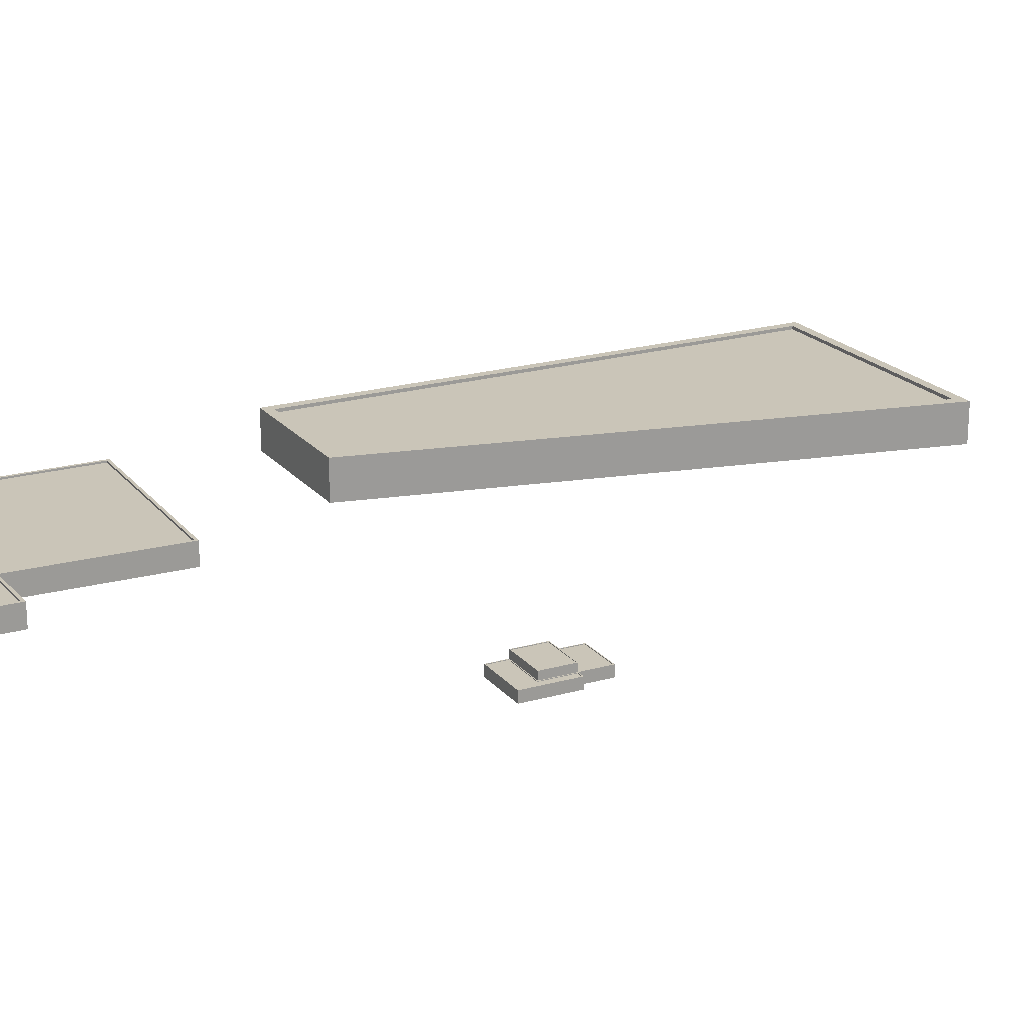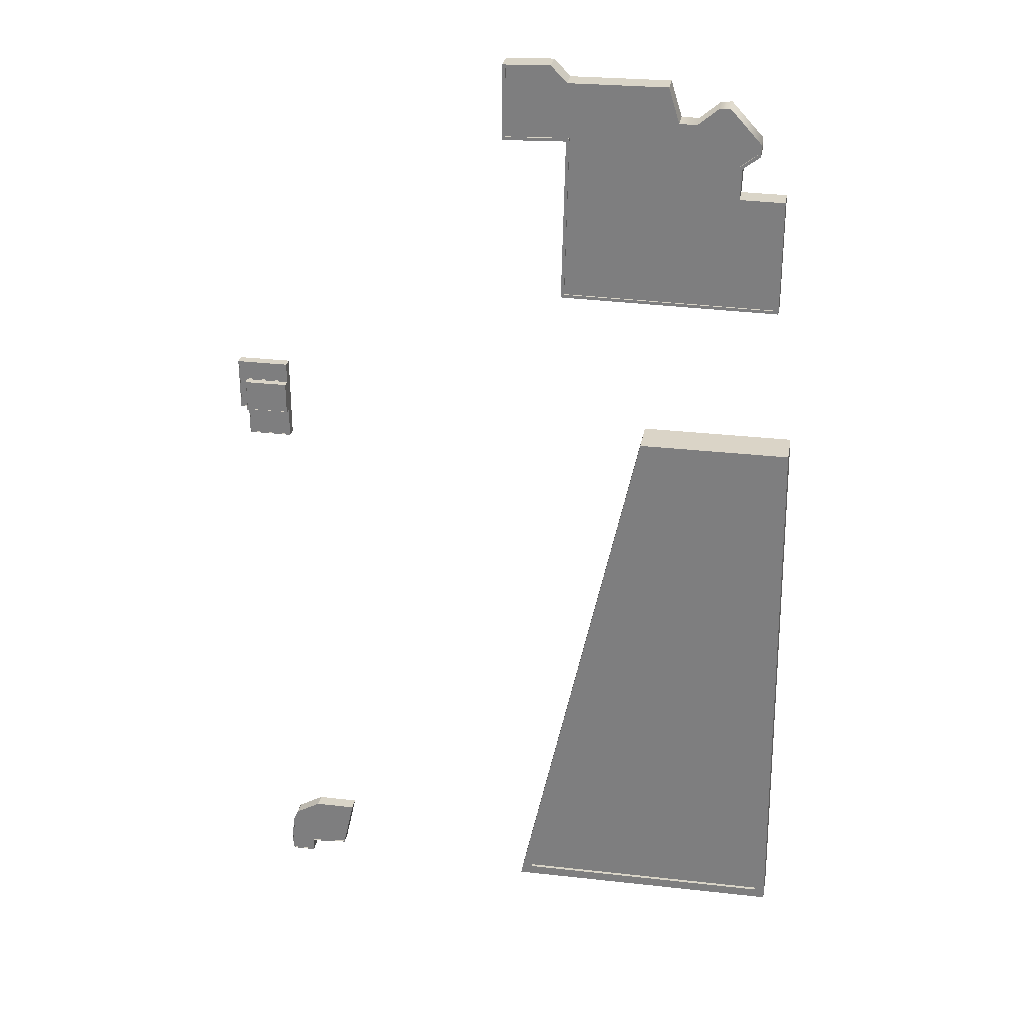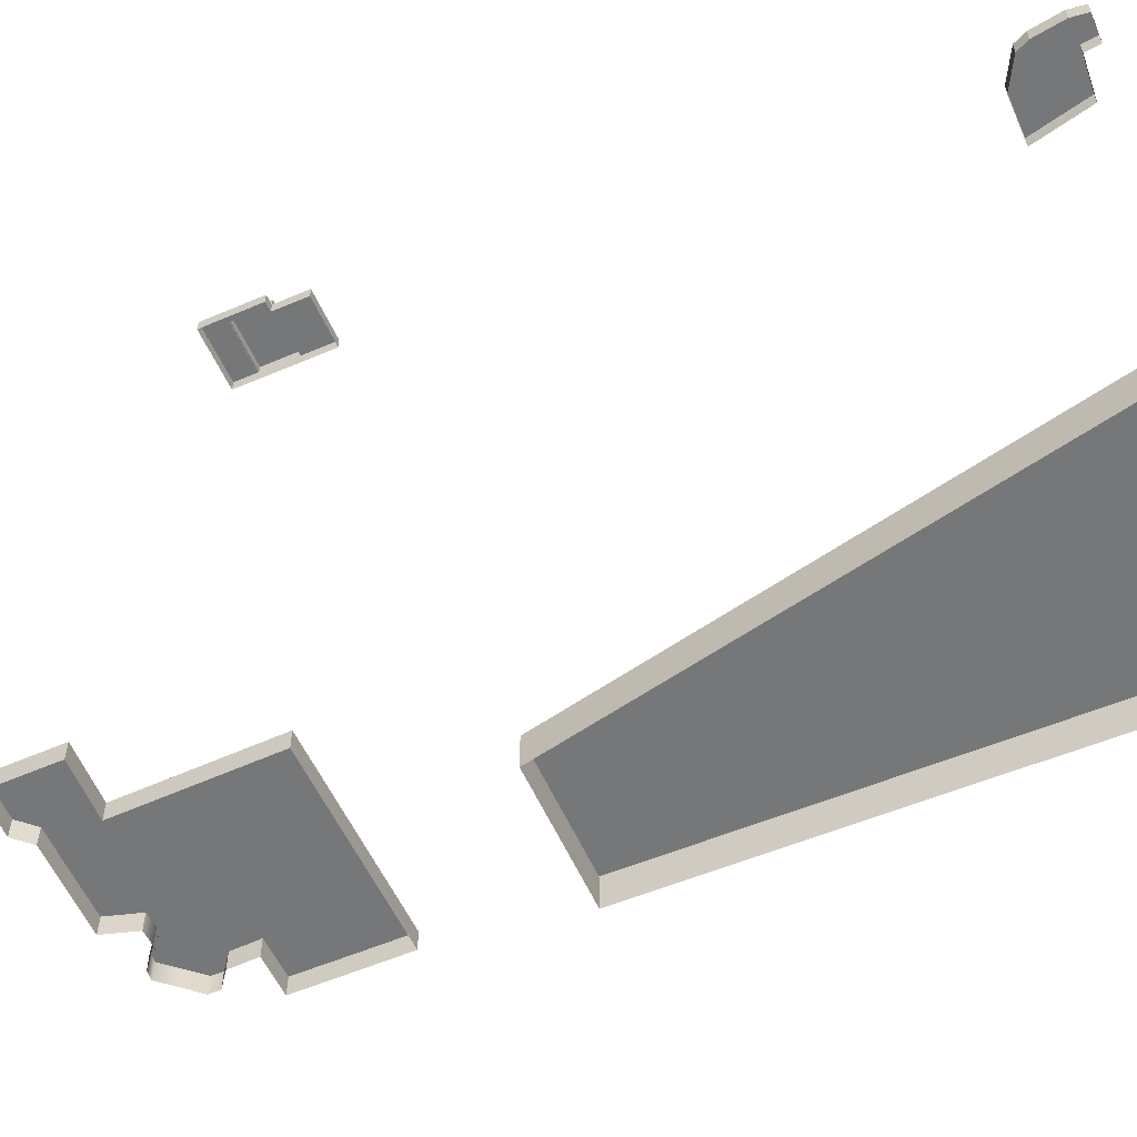
<metadata>
{"format":"obj","ext":"obj","renderer":"f3d","projection":"perspective","resolution":1024,"background":"white","views":[{"elev":20.4,"azim":-117.4,"up":"+Z"},{"elev":28.9,"azim":9.9,"up":"+Y"},{"elev":-57.1,"azim":-66.0,"up":"+Z"}]}
</metadata>
<code>
v 32.18 -27.8 5.232
v 5.312 -27.49 3.815e-06
v 5.278 -27.49 5.232
v 32.18 -27.8 3.815e-06
v -18.31 -27.23 5.232
v -18.31 -27.23 3.815e-06
v 32.15 -0.8558 5.232
v 32.18 -27.8 3.815e-06
v 32.18 -27.8 5.232
v 32.15 -0.8558 3.815e-06
v 21.89 -0.7422 5.232
v 32.15 -0.8558 3.815e-06
v 32.15 -0.8558 5.232
v 21.89 -0.7422 3.815e-06
v 22.17 6.492 5.232
v 21.89 -0.7422 3.815e-06
v 21.89 -0.7422 5.232
v 22.17 6.492 0
v 26.05 9.477 5.232
v 22.17 6.492 0
v 22.17 6.492 5.232
v 26.05 9.477 0
v 26.05 12.32 5.232
v 26.05 9.477 0
v 26.05 9.477 5.232
v 26.05 12.32 0
v 18.83 20.18 5.232
v 18.83 20.18 0
v 16.33 19.91 5.232
v 16.33 19.91 0
v 11.58 15.97 5.232
v 11.58 15.97 0
v 7.661 16.11 5.232
v 7.661 16.11 3.815e-06
v 5.15 24.2 5.232
v 7.661 16.11 3.815e-06
v 7.661 16.11 5.232
v 5.15 24.2 3.815e-06
v -17.47 23.98 5.232
v 5.15 24.2 3.815e-06
v 5.15 24.2 5.232
v -17.47 23.98 3.815e-06
v -21.17 27.8 5.232
v -17.47 23.98 3.815e-06
v -17.47 23.98 5.232
v -21.17 27.8 3.815e-06
v -32.08 27.45 5.232
v -21.17 27.8 3.815e-06
v -21.17 27.8 5.232
v -32.08 27.45 3.815e-06
v -32.18 10.08 5.232
v -32.08 27.45 3.815e-06
v -32.08 27.45 5.232
v -32.18 10.08 3.815e-06
v -17.55 10.56 5.232
v -32.18 10.08 3.815e-06
v -32.18 10.08 5.232
v -17.55 10.56 3.815e-06
v -18.31 -27.23 5.232
v -17.55 10.56 3.815e-06
v -17.55 10.56 5.232
v -18.31 -27.23 3.815e-06
v -31.36 26.75 4.815
v -17.78 23.25 4.815
v -31.45 10.83 4.815
v -21.47 27.06 4.815
v -16.81 11.31 4.815
v 4.617 23.47 4.815
v 7.12 15.41 4.815
v 11.83 15.23 4.815
v -17.57 -26.51 4.815
v 5.049 -11.87 4.815
v 21.13 -1.46 4.815
v 31.46 -27.06 4.815
v 31.43 -1.574 4.815
v 5.278 -26.77 4.815
v 21.45 6.861 4.815
v 16.62 19.21 4.815
v 25.32 9.835 4.815
v 18.54 19.42 4.815
v 25.32 12.04 4.815
v 5.278 -27.49 5.232
v 31.46 -27.06 5.232
v 32.18 -27.8 5.232
v 5.278 -26.77 5.232
v 31.43 -1.574 5.232
v 32.15 -0.8558 5.232
v 21.13 -1.46 5.232
v 21.89 -0.7422 5.232
v 21.45 6.861 5.232
v 22.17 6.492 5.232
v 25.32 9.835 5.232
v 26.05 9.477 5.232
v 25.32 12.04 5.232
v 26.05 12.32 5.232
v 18.54 19.42 5.232
v 18.83 20.18 5.232
v 16.62 19.21 5.232
v 16.33 19.91 5.232
v 11.83 15.23 5.232
v 11.58 15.97 5.232
v 7.12 15.41 5.232
v 7.661 16.11 5.232
v 4.617 23.47 5.232
v 5.15 24.2 5.232
v -17.78 23.25 5.232
v -17.47 23.98 5.232
v -21.47 27.06 5.232
v -21.17 27.8 5.232
v -31.36 26.75 5.232
v -32.08 27.45 5.232
v -31.45 10.83 5.232
v -32.18 10.08 5.232
v -16.81 11.31 5.232
v -17.55 10.56 5.232
v -17.57 -26.51 5.232
v -18.31 -27.23 5.232
v 31.46 -27.06 5.232
v 5.278 -26.77 4.815
v 31.46 -27.06 4.815
v 5.278 -26.77 5.232
v -17.57 -26.51 4.815
v -17.57 -26.51 5.232
v 31.46 -27.06 5.232
v 31.43 -1.574 4.815
v 31.43 -1.574 5.232
v 31.46 -27.06 5.232
v 31.46 -27.06 4.815
v 31.43 -1.574 5.232
v 21.13 -1.46 4.815
v 21.13 -1.46 5.232
v 31.43 -1.574 4.815
v 21.13 -1.46 5.232
v 21.45 6.861 4.815
v 21.45 6.861 5.232
v 21.13 -1.46 4.815
v 21.45 6.861 5.232
v 25.32 9.835 4.815
v 25.32 9.835 5.232
v 21.45 6.861 4.815
v 25.32 9.835 5.232
v 25.32 12.04 4.815
v 25.32 12.04 5.232
v 25.32 9.835 5.232
v 25.32 9.835 4.815
v 18.54 19.42 4.815
v 25.32 12.04 5.232
v 18.54 19.42 5.232
v 18.54 19.42 5.232
v 16.62 19.21 4.815
v 16.62 19.21 5.232
v 18.54 19.42 4.815
v 11.83 15.23 4.815
v 11.83 15.23 5.232
v 7.12 15.41 4.815
v 7.12 15.41 5.232
v 7.12 15.41 5.232
v 4.617 23.47 4.815
v 4.617 23.47 5.232
v 7.12 15.41 4.815
v 4.617 23.47 5.232
v -17.78 23.25 4.815
v -17.78 23.25 5.232
v 4.617 23.47 4.815
v -17.78 23.25 5.232
v -21.47 27.06 4.815
v -21.47 27.06 5.232
v -17.78 23.25 4.815
v -21.47 27.06 5.232
v -31.36 26.75 4.815
v -31.36 26.75 5.232
v -21.47 27.06 4.815
v -31.36 26.75 5.232
v -31.45 10.83 4.815
v -31.45 10.83 5.232
v -31.36 26.75 5.232
v -31.36 26.75 4.815
v -31.45 10.83 5.232
v -16.81 11.31 4.815
v -16.81 11.31 5.232
v -31.45 10.83 4.815
v -16.81 11.31 5.232
v -17.57 -26.51 4.815
v -17.57 -26.51 5.232
v -16.81 11.31 4.815
v -86.67 -70.28 2.062
v -96.47 -63.66 2.062
v -86.67 -63.66 2.062
v -96.47 -70.28 2.062
v -96.65 -70.46 2.191
v -86.49 -70.46 -0.1951
v -96.65 -70.46 -0.1951
v -86.49 -70.46 2.191
v -86.49 -70.46 -0.1951
v -86.49 -63.48 2.191
v -86.49 -63.48 -0.1951
v -86.49 -70.46 2.191
v -86.49 -51.26 2.191
v -96.65 -51.26 -0.1951
v -86.49 -51.26 -0.1951
v -96.65 -51.26 2.191
v -98.61 -51.26 -0.1951
v -98.61 -51.26 2.191
v -98.61 -55.96 -0.1951
v -98.61 -63.48 2.191
v -98.61 -63.48 -0.1951
v -98.61 -55.96 2.191
v -98.61 -51.26 2.191
v -98.61 -51.26 -0.1951
v -86.67 -56.14 3.801
v -96.47 -63.29 3.801
v -96.47 -56.14 3.801
v -86.67 -63.29 3.801
v -86.49 -55.96 -0.1951
v -86.49 -63.48 2.191
v -86.49 -55.96 2.191
v -86.49 -63.48 -0.1951
v -86.49 -51.26 -0.1951
v -86.49 -51.26 2.191
v -96.65 -70.46 -0.1951
v -96.65 -63.48 2.191
v -96.65 -70.46 2.191
v -96.65 -63.48 -0.1951
v -86.49 -55.96 2.191
v -96.65 -55.96 3.93
v -96.65 -55.96 2.191
v -86.49 -55.96 3.93
v -96.65 -55.96 2.191
v -96.65 -63.48 3.93
v -96.65 -63.48 2.191
v -96.65 -55.96 3.93
v -96.65 -63.48 2.191
v -86.49 -63.48 3.93
v -86.49 -63.48 2.191
v -96.65 -63.48 3.93
v -86.49 -63.48 2.191
v -86.49 -55.96 3.93
v -86.49 -55.96 2.191
v -86.49 -63.48 3.93
v -96.83 -55.78 2.062
v -86.67 -51.44 2.062
v -86.67 -55.78 2.062
v -96.65 -51.44 2.062
v -98.43 -51.44 2.062
v -98.43 -55.96 2.062
v -96.65 -63.48 -0.1951
v -98.61 -63.48 2.191
v -96.65 -63.48 2.191
v -98.61 -63.48 -0.1951
v -96.83 -63.29 2.062
v -98.43 -55.96 2.062
v -96.83 -55.78 2.062
v -98.43 -63.29 2.062
v -96.65 -70.46 2.191
v -86.67 -70.28 2.191
v -86.49 -70.46 2.191
v -96.47 -70.28 2.191
v -86.67 -63.66 2.191
v -86.49 -63.48 2.191
v -96.47 -63.66 2.191
v -96.65 -63.48 2.191
v -86.49 -55.96 3.93
v -96.47 -56.14 3.93
v -96.65 -55.96 3.93
v -86.67 -56.14 3.93
v -96.47 -63.29 3.93
v -96.65 -63.48 3.93
v -86.67 -63.29 3.93
v -86.49 -63.48 3.93
v -96.65 -55.96 2.191
v -86.67 -55.78 2.191
v -86.49 -55.96 2.191
v -96.83 -55.78 2.191
v -86.67 -51.44 2.191
v -86.49 -51.26 2.191
v -96.65 -51.44 2.191
v -96.65 -51.26 2.191
v -98.43 -51.44 2.191
v -98.61 -51.26 2.191
v -98.43 -55.96 2.191
v -98.61 -55.96 2.191
v -98.61 -55.96 2.191
v -98.43 -63.29 2.191
v -98.61 -63.48 2.191
v -98.43 -55.96 2.191
v -96.83 -63.29 2.191
v -96.65 -63.48 2.191
v -96.83 -55.78 2.191
v -96.65 -55.96 2.191
v -96.47 -70.28 2.191
v -86.67 -70.28 2.062
v -86.67 -70.28 2.191
v -96.47 -70.28 2.062
v -86.67 -70.28 2.191
v -86.67 -63.66 2.062
v -86.67 -63.66 2.191
v -86.67 -70.28 2.062
v -86.67 -63.66 2.191
v -96.47 -63.66 2.062
v -96.47 -63.66 2.191
v -86.67 -63.66 2.062
v -96.47 -63.66 2.191
v -96.47 -70.28 2.062
v -96.47 -70.28 2.191
v -96.47 -63.66 2.062
v -86.67 -56.14 3.93
v -96.47 -56.14 3.801
v -96.47 -56.14 3.93
v -86.67 -56.14 3.801
v -96.47 -56.14 3.93
v -96.47 -63.29 3.801
v -96.47 -63.29 3.93
v -96.47 -56.14 3.801
v -96.47 -63.29 3.93
v -86.67 -63.29 3.801
v -86.67 -63.29 3.93
v -96.47 -63.29 3.801
v -86.67 -63.29 3.93
v -86.67 -56.14 3.801
v -86.67 -56.14 3.93
v -86.67 -63.29 3.801
v -96.83 -55.78 2.191
v -86.67 -55.78 2.062
v -86.67 -55.78 2.191
v -96.83 -55.78 2.062
v -86.67 -55.78 2.191
v -86.67 -51.44 2.062
v -86.67 -51.44 2.191
v -86.67 -55.78 2.062
v -86.67 -51.44 2.191
v -96.65 -51.44 2.062
v -96.65 -51.44 2.191
v -86.67 -51.44 2.062
v -98.43 -51.44 2.062
v -98.43 -51.44 2.191
v -98.43 -51.44 2.191
v -98.43 -55.96 2.062
v -98.43 -55.96 2.191
v -98.43 -51.44 2.062
v -98.43 -63.29 2.062
v -98.43 -63.29 2.191
v -98.43 -63.29 2.191
v -96.83 -63.29 2.062
v -96.83 -63.29 2.191
v -98.43 -63.29 2.062
v -96.83 -63.29 2.191
v -96.83 -55.78 2.062
v -96.83 -55.78 2.191
v -96.83 -63.29 2.062
v -90.22 -186.8 3.158
v -84.25 -183.4 0
v -84.25 -183.4 3.158
v -90.22 -186.8 0
v -91.37 -189.4 3.158
v -90.22 -186.8 0
v -90.22 -186.8 3.158
v -91.37 -189.4 0
v -92.24 -195.9 3.158
v -91.37 -189.4 0
v -91.37 -189.4 3.158
v -92.24 -195.9 0
v -91.76 -199.4 3.158
v -92.24 -195.9 0
v -92.24 -195.9 3.158
v -91.76 -199.4 0
v -86.28 -199.3 3.158
v -91.76 -199.4 0
v -91.76 -199.4 3.158
v -86.28 -199.3 0
v -85.97 -196.1 3.158
v -86.28 -199.3 0
v -86.28 -199.3 3.158
v -85.97 -196.1 0
v -77.33 -195.4 3.158
v -85.97 -196.1 0
v -85.97 -196.1 3.158
v -77.33 -195.4 0
v -74.66 -183.3 3.158
v -77.33 -195.4 0
v -77.33 -195.4 3.158
v -74.66 -183.3 0
v -84.25 -183.4 3.158
v -74.66 -183.3 0
v -74.66 -183.3 3.158
v -84.25 -183.4 0
v -77.51 -195.2 2.99
v -84.19 -183.6 2.99
v -74.94 -183.6 2.99
v -86.17 -195.9 2.99
v -90.04 -186.9 2.99
v -91.15 -189.5 2.99
v -92.02 -195.9 2.99
v -91.57 -199.1 2.99
v -86.48 -199.1 2.99
v -84.25 -183.4 3.158
v -90.04 -186.9 3.158
v -90.22 -186.8 3.158
v -84.19 -183.6 3.158
v -91.15 -189.5 3.158
v -91.37 -189.4 3.158
v -92.02 -195.9 3.158
v -92.24 -195.9 3.158
v -91.57 -199.1 3.158
v -91.76 -199.4 3.158
v -86.48 -199.1 3.158
v -86.28 -199.3 3.158
v -86.17 -195.9 3.158
v -85.97 -196.1 3.158
v -77.51 -195.2 3.158
v -77.33 -195.4 3.158
v -74.94 -183.6 3.158
v -74.66 -183.3 3.158
v -84.19 -183.6 3.158
v -90.04 -186.9 2.99
v -90.04 -186.9 3.158
v -84.19 -183.6 2.99
v -90.04 -186.9 3.158
v -91.15 -189.5 2.99
v -91.15 -189.5 3.158
v -90.04 -186.9 2.99
v -91.15 -189.5 3.158
v -92.02 -195.9 2.99
v -92.02 -195.9 3.158
v -91.15 -189.5 2.99
v -92.02 -195.9 3.158
v -91.57 -199.1 2.99
v -91.57 -199.1 3.158
v -92.02 -195.9 2.99
v -91.57 -199.1 3.158
v -86.48 -199.1 2.99
v -86.48 -199.1 3.158
v -91.57 -199.1 2.99
v -86.48 -199.1 3.158
v -86.17 -195.9 2.99
v -86.17 -195.9 3.158
v -86.48 -199.1 2.99
v -86.17 -195.9 3.158
v -77.51 -195.2 2.99
v -77.51 -195.2 3.158
v -86.17 -195.9 2.99
v -77.51 -195.2 3.158
v -74.94 -183.6 2.99
v -74.94 -183.6 3.158
v -77.51 -195.2 2.99
v -74.94 -183.6 3.158
v -84.19 -183.6 2.99
v -84.19 -183.6 3.158
v -74.94 -183.6 2.99
v -26.58 -194.1 9.352
v 38.72 -193.7 0.002922
v -26.58 -194.1 0.00292
v 38.72 -193.7 9.352
v 1.879 -62.19 0.002888
v 36.9 -62.17 9.352
v 1.879 -62.19 9.352
v 36.9 -62.17 0.002888
v -26.58 -194.1 9.352
v -12.35 -128.1 0.002905
v -12.35 -128.1 9.352
v -26.58 -194.1 0.00292
v 36.39 -191.4 8.579
v -10.02 -128.1 8.579
v 35.51 -127.9 8.579
v -23.75 -191.7 8.579
v 3.707 -64.49 8.579
v 34.63 -64.46 8.579
v 38.72 -193.7 0.002922
v 37.81 -127.9 9.352
v 37.81 -127.9 0.002905
v 38.72 -193.7 9.352
v -26.58 -194.1 9.352
v 36.39 -191.4 9.352
v 38.72 -193.7 9.352
v -23.75 -191.7 9.352
v 37.81 -127.9 9.352
v 36.39 -191.4 9.352
v 35.51 -127.9 9.352
v 38.72 -193.7 9.352
v 34.63 -64.46 9.352
v 36.9 -62.17 9.352
v 36.9 -62.17 9.352
v 3.707 -64.49 9.352
v 1.879 -62.19 9.352
v 34.63 -64.46 9.352
v -12.35 -128.1 9.352
v 3.707 -64.49 9.352
v -10.02 -128.1 9.352
v 1.879 -62.19 9.352
v -23.75 -191.7 9.352
v -26.58 -194.1 9.352
v -23.75 -191.7 9.352
v 36.39 -191.4 8.579
v 36.39 -191.4 9.352
v -23.75 -191.7 8.579
v 35.51 -127.9 9.352
v 36.39 -191.4 8.579
v 35.51 -127.9 8.579
v 36.39 -191.4 9.352
v 34.63 -64.46 9.352
v 34.63 -64.46 8.579
v 34.63 -64.46 9.352
v 3.707 -64.49 8.579
v 3.707 -64.49 9.352
v 34.63 -64.46 8.579
v -10.02 -128.1 9.352
v 3.707 -64.49 8.579
v -10.02 -128.1 8.579
v 3.707 -64.49 9.352
v -23.75 -191.7 9.352
v -23.75 -191.7 8.579
v 1.879 -62.19 9.352
v -12.35 -128.1 0.002905
v 1.879 -62.19 0.002888
v -12.35 -128.1 9.352
v 36.9 -62.17 0.002888
v 37.81 -127.9 9.352
v 36.9 -62.17 9.352
v 37.81 -127.9 0.002905
g Warehouse_02
f 3 2 1
f 4 1 2
f 3 5 2
f 6 2 5
f 9 8 7
f 10 7 8
f 13 12 11
f 14 11 12
f 17 16 15
f 18 15 16
f 21 20 19
f 22 19 20
f 25 24 23
f 26 23 24
f 23 26 27
f 28 27 26
f 27 28 29
f 30 29 28
f 29 30 31
f 32 31 30
f 31 32 33
f 34 33 32
f 37 36 35
f 38 35 36
f 41 40 39
f 42 39 40
f 45 44 43
f 46 43 44
f 49 48 47
f 50 47 48
f 53 52 51
f 54 51 52
f 57 56 55
f 58 55 56
f 61 60 59
f 62 59 60
f 65 64 63
f 66 63 64
f 65 67 64
f 64 67 68
f 69 68 67
f 69 67 70
f 71 70 67
f 71 72 70
f 73 70 72
f 73 72 74
f 75 73 74
f 74 72 76
f 71 76 72
f 77 70 73
f 70 77 78
f 79 78 77
f 78 79 80
f 81 80 79
f 84 83 82
f 85 82 83
f 83 84 86
f 87 86 84
f 86 87 88
f 89 88 87
f 88 89 90
f 91 90 89
f 90 91 92
f 93 92 91
f 92 93 94
f 95 94 93
f 94 95 96
f 97 96 95
f 96 97 98
f 99 98 97
f 98 99 100
f 101 100 99
f 100 101 102
f 103 102 101
f 102 103 104
f 105 104 103
f 104 105 106
f 107 106 105
f 106 107 108
f 109 108 107
f 108 109 110
f 111 110 109
f 110 111 112
f 113 112 111
f 112 113 114
f 115 114 113
f 114 115 116
f 117 116 115
f 117 82 116
f 85 116 82
f 120 119 118
f 121 118 119
f 119 122 121
f 123 121 122
f 126 125 124
f 128 127 125
f 131 130 129
f 132 129 130
f 135 134 133
f 136 133 134
f 139 138 137
f 140 137 138
f 143 142 141
f 145 144 142
f 142 147 146
f 148 146 147
f 151 150 149
f 152 149 150
f 150 151 153
f 154 153 151
f 153 154 155
f 156 155 154
f 159 158 157
f 160 157 158
f 163 162 161
f 164 161 162
f 167 166 165
f 168 165 166
f 171 170 169
f 172 169 170
f 175 174 173
f 177 176 174
f 180 179 178
f 181 178 179
f 184 183 182
f 185 182 183
f 188 187 186
f 189 186 187
f 192 191 190
f 193 190 191
f 196 195 194
f 197 194 195
f 200 199 198
f 201 198 199
f 199 202 201
f 203 201 202
f 206 205 204
f 207 204 205
f 207 208 204
f 209 204 208
f 212 211 210
f 213 210 211
f 216 215 214
f 217 214 215
f 214 218 216
f 219 216 218
f 222 221 220
f 223 220 221
f 226 225 224
f 227 224 225
f 230 229 228
f 231 228 229
f 234 233 232
f 235 232 233
f 238 237 236
f 239 236 237
f 242 241 240
f 243 240 241
f 243 244 240
f 245 240 244
f 248 247 246
f 249 246 247
f 252 251 250
f 253 250 251
f 256 255 254
f 257 254 255
f 255 256 258
f 259 258 256
f 258 259 260
f 261 260 259
f 254 257 261
f 260 261 257
f 264 263 262
f 265 262 263
f 263 264 266
f 267 266 264
f 266 267 268
f 269 268 267
f 262 265 269
f 268 269 265
f 272 271 270
f 273 270 271
f 271 272 274
f 275 274 272
f 274 275 276
f 277 276 275
f 276 277 278
f 279 278 277
f 278 279 280
f 281 280 279
f 284 283 282
f 285 282 283
f 283 284 286
f 287 286 284
f 286 287 288
f 289 288 287
f 292 291 290
f 293 290 291
f 296 295 294
f 297 294 295
f 300 299 298
f 301 298 299
f 304 303 302
f 305 302 303
f 308 307 306
f 309 306 307
f 312 311 310
f 313 310 311
f 316 315 314
f 317 314 315
f 320 319 318
f 321 318 319
f 324 323 322
f 325 322 323
f 328 327 326
f 329 326 327
f 332 331 330
f 333 330 331
f 331 332 334
f 335 334 332
f 338 337 336
f 339 336 337
f 337 338 340
f 341 340 338
f 344 343 342
f 345 342 343
f 348 347 346
f 349 346 347
f 352 351 350
f 353 350 351
f 356 355 354
f 357 354 355
f 360 359 358
f 361 358 359
f 364 363 362
f 365 362 363
f 368 367 366
f 369 366 367
f 372 371 370
f 373 370 371
f 376 375 374
f 377 374 375
f 380 379 378
f 381 378 379
f 384 383 382
f 385 382 383
f 388 387 386
f 389 386 387
f 387 390 389
f 391 389 390
f 392 389 391
f 392 393 389
f 394 389 393
f 397 396 395
f 398 395 396
f 396 397 399
f 400 399 397
f 399 400 401
f 402 401 400
f 401 402 403
f 404 403 402
f 403 404 405
f 406 405 404
f 405 406 407
f 408 407 406
f 407 408 409
f 410 409 408
f 409 410 411
f 412 411 410
f 411 412 398
f 395 398 412
f 415 414 413
f 416 413 414
f 419 418 417
f 420 417 418
f 423 422 421
f 424 421 422
f 427 426 425
f 428 425 426
f 431 430 429
f 432 429 430
f 435 434 433
f 436 433 434
f 439 438 437
f 440 437 438
f 443 442 441
f 444 441 442
f 447 446 445
f 448 445 446
f 451 450 449
f 452 449 450
f 455 454 453
f 456 453 454
f 459 458 457
f 460 457 458
f 463 462 461
f 464 461 462
f 462 463 465
f 466 465 463
f 469 468 467
f 470 467 468
f 473 472 471
f 474 471 472
f 477 476 475
f 478 475 476
f 477 475 479
f 480 479 475
f 483 482 481
f 484 481 482
f 487 486 485
f 488 485 486
f 487 485 489
f 490 489 485
f 493 492 491
f 494 491 492
f 497 496 495
f 498 495 496
f 495 499 497
f 500 497 499
f 503 502 501
f 504 501 502
f 507 506 505
f 508 505 506
f 505 509 507
f 510 507 509
f 513 512 511
f 514 511 512
f 517 516 515
f 518 515 516

</code>
